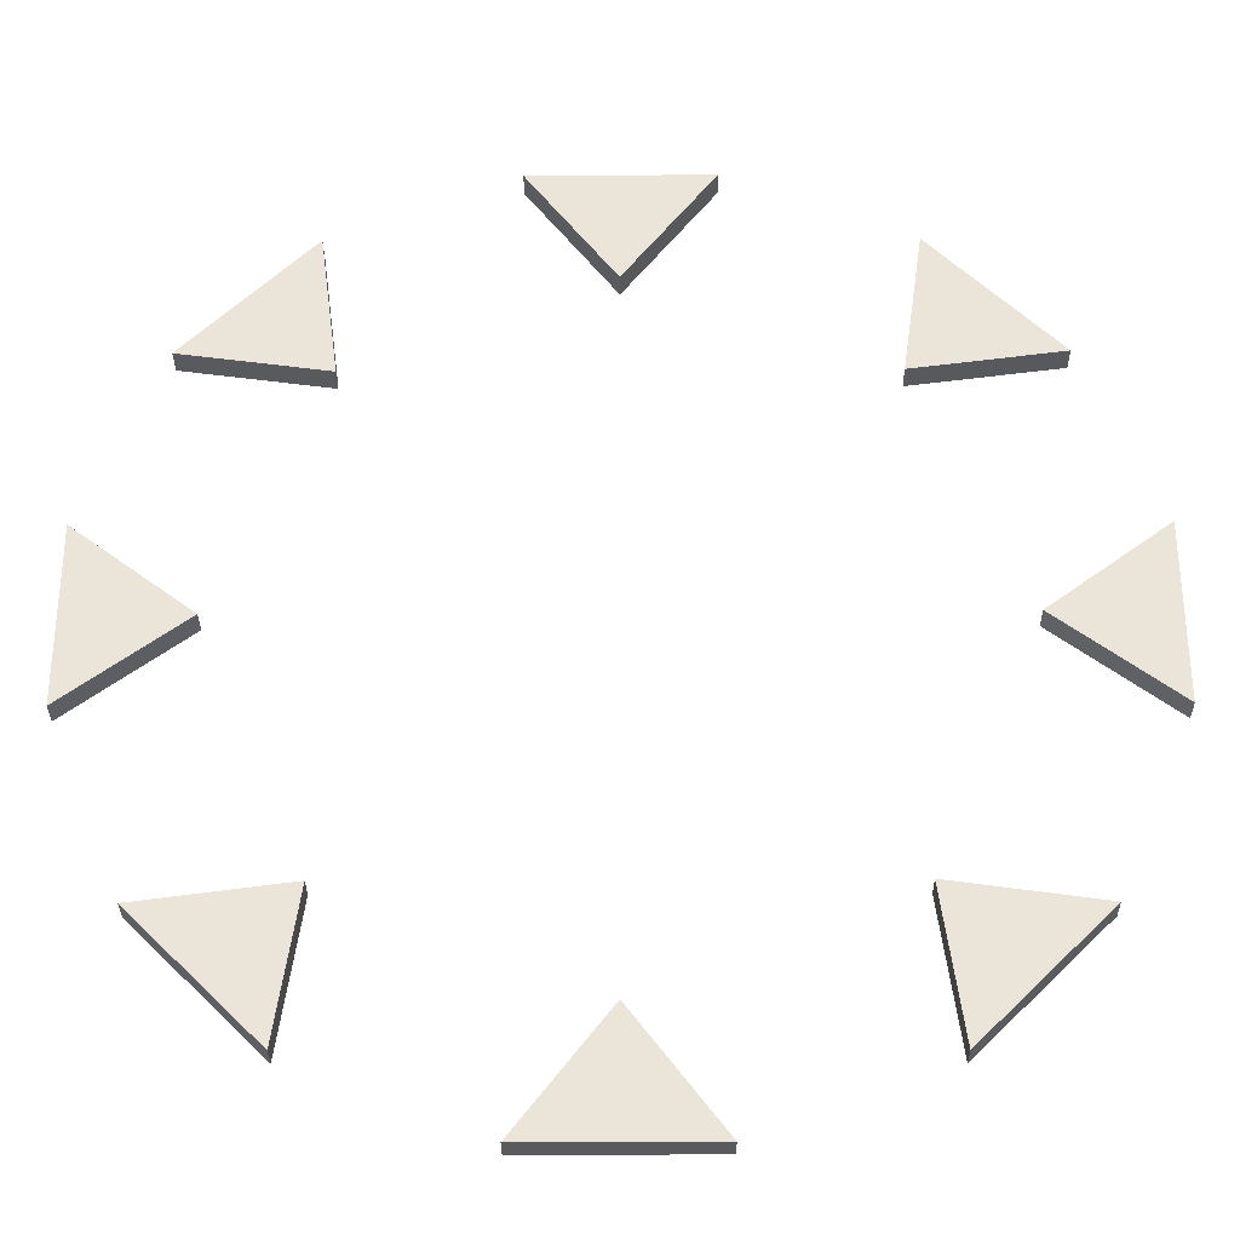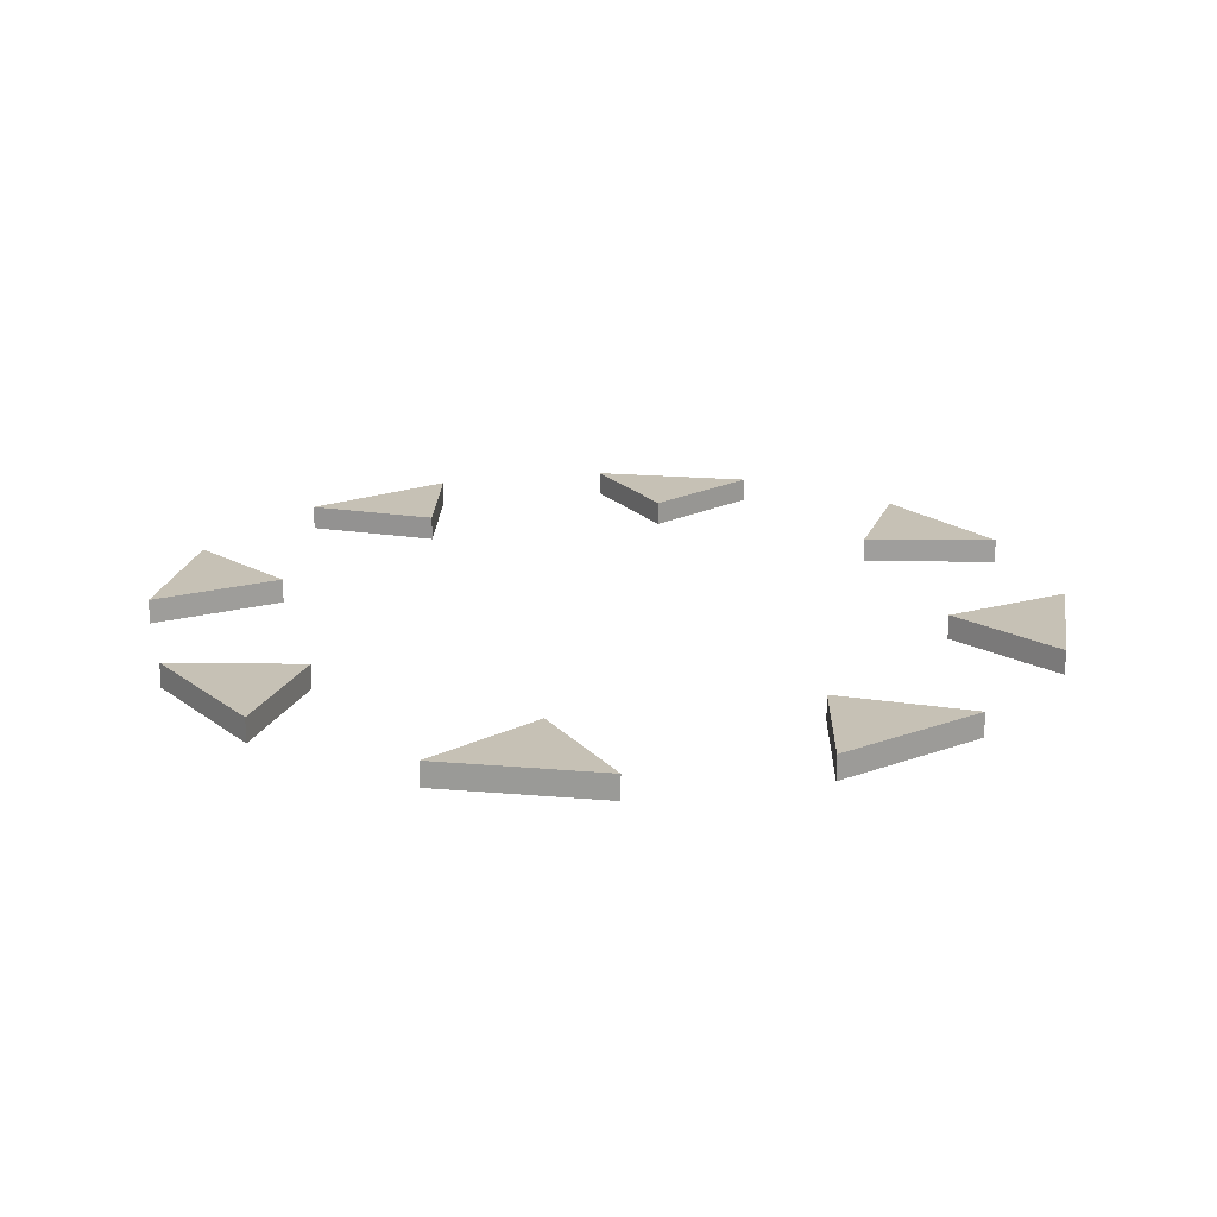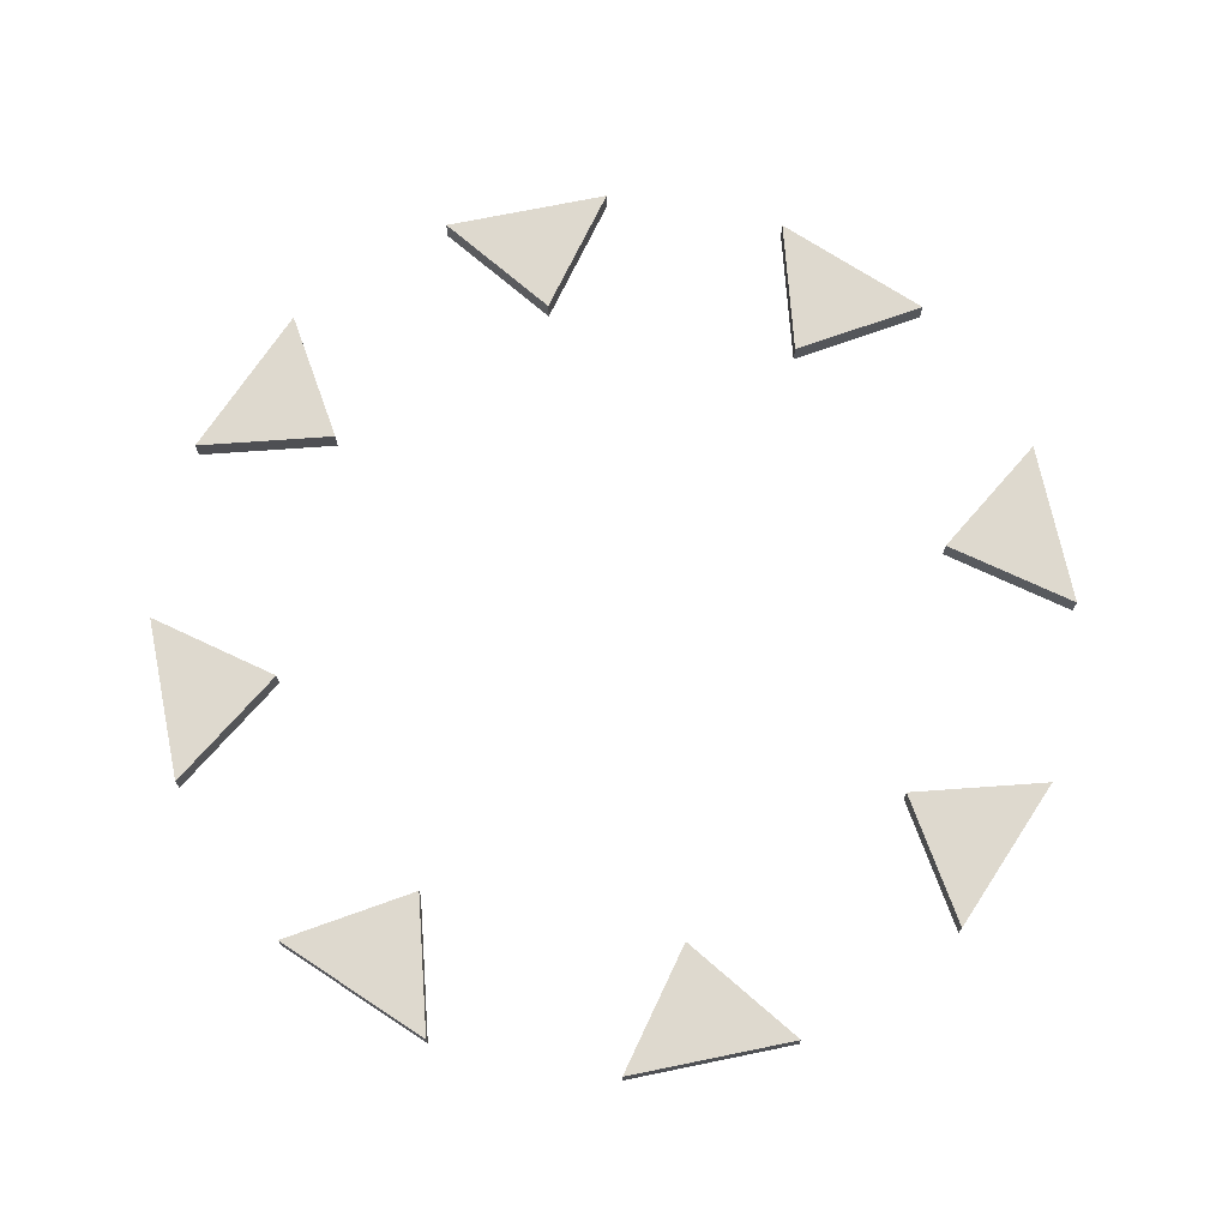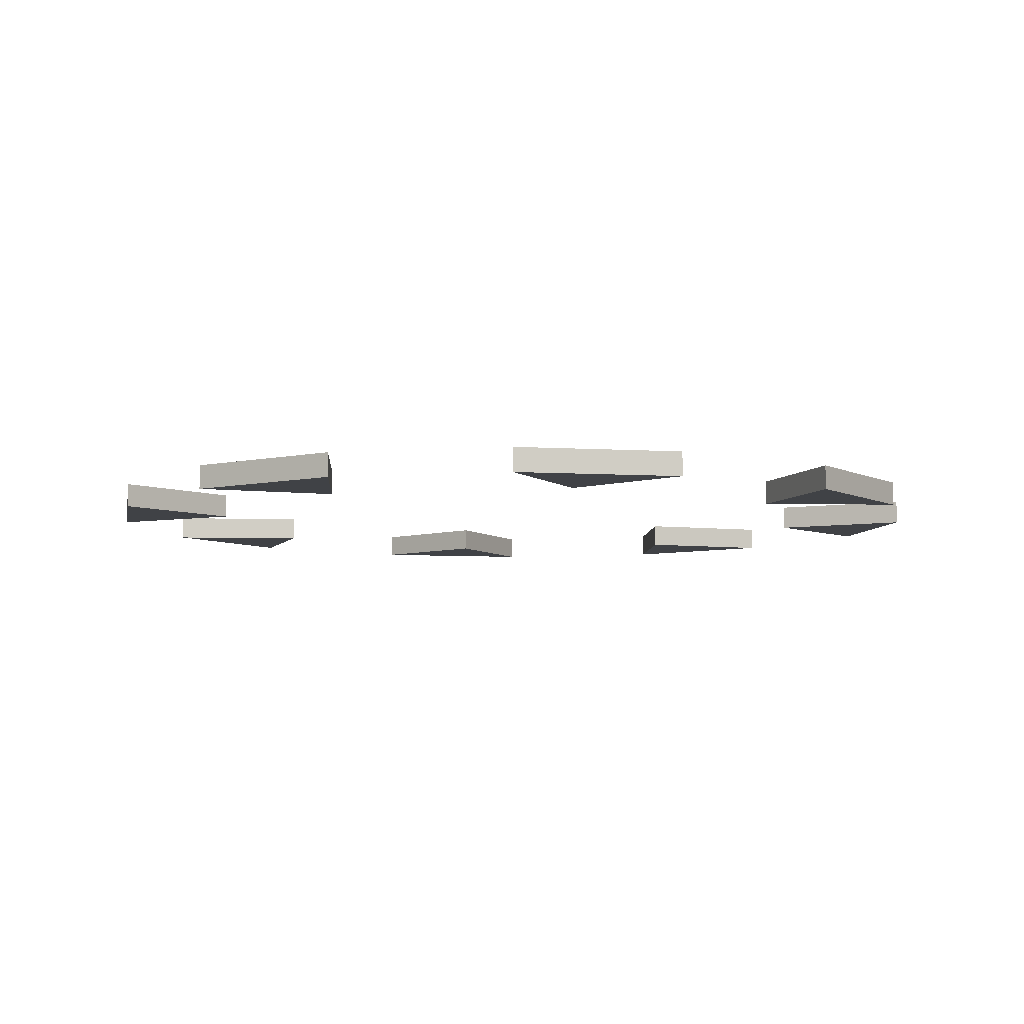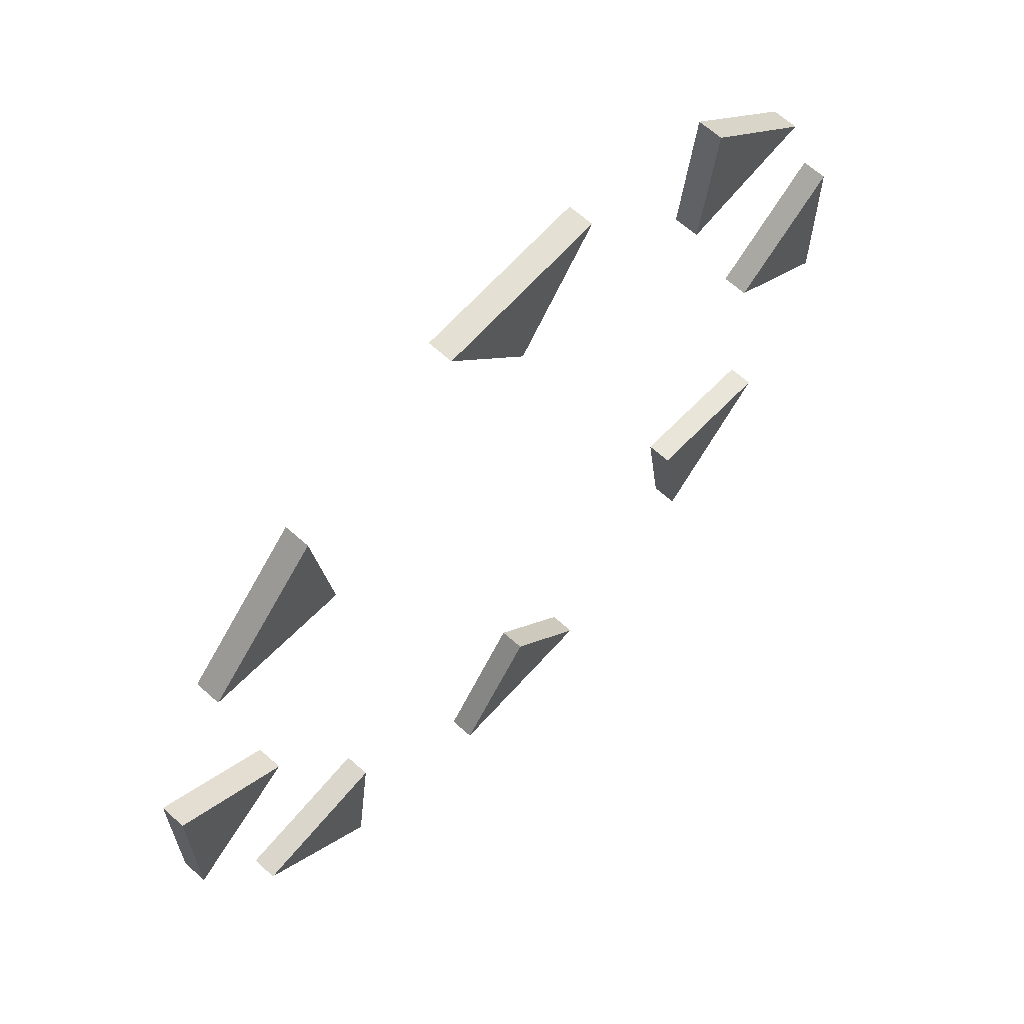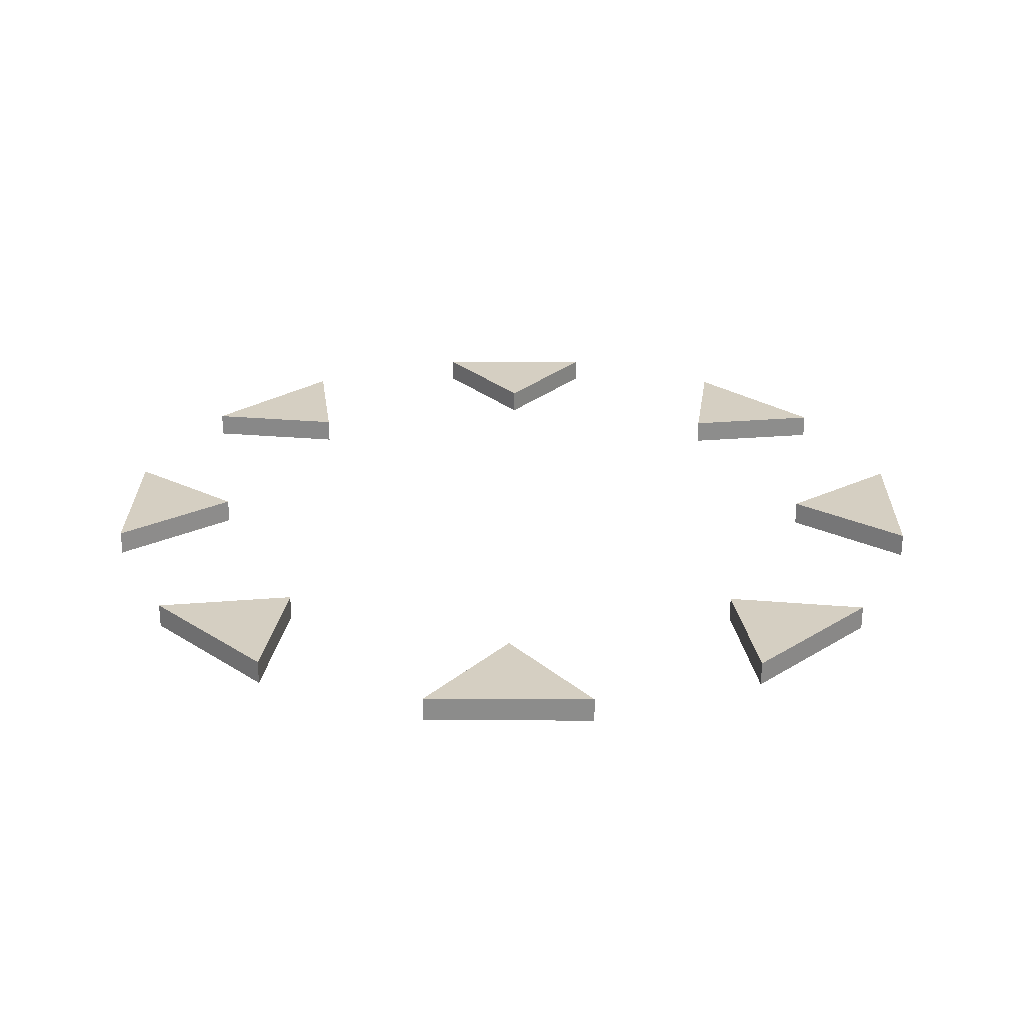
<metadata>
{"format":"obj","ext":"obj","renderer":"f3d","projection":"perspective","resolution":1024,"background":"white","views":[{"elev":-31.7,"azim":0.5,"up":"+Z"},{"elev":18.8,"azim":-35.4,"up":"+Y"},{"elev":71.4,"azim":168.4,"up":"+Y"},{"elev":-6.4,"azim":-10.7,"up":"+Y"},{"elev":65.6,"azim":131.9,"up":"+Z"},{"elev":25.9,"azim":0.5,"up":"+Y"}]}
</metadata>
<code>
o tri1_Plane.003
v 0.002049 -0.008917 -6
v -1.528 -0.008917 -8
v 1.502 -0.008917 -8
v 0.002049 0.2068 -6
v -1.528 0.2068 -8
v 1.502 0.2068 -8
v 0.002049 0.4286 -6
v -1.528 0.4286 -8
v 1.502 0.4286 -8
f 3 1 2
f 5 4 7 8
f 2 1 4 5
f 3 2 5 6
f 1 3 6 4
f 9 8 7
f 6 5 8 9
f 4 6 9 7
o tri2_Plane.004
v 6 -0.008917 0.002049
v 8 -0.008917 -1.528
v 8 -0.008917 1.502
v 6 0.2068 0.002049
v 8 0.2068 -1.528
v 8 0.2068 1.502
v 6 0.4286 0.002049
v 8 0.4286 -1.528
v 8 0.4286 1.502
f 12 10 11
f 14 13 16 17
f 11 10 13 14
f 12 11 14 15
f 10 12 15 13
f 18 17 16
f 15 14 17 18
f 13 15 18 16
o tri3_Plane.005
v -6 -0.008917 -0.002049
v -8 -0.008917 1.528
v -8 -0.008917 -1.502
v -6 0.2068 -0.002049
v -8 0.2068 1.528
v -8 0.2068 -1.502
v -6 0.4286 -0.002049
v -8 0.4286 1.528
v -8 0.4286 -1.502
f 21 19 20
f 23 22 25 26
f 20 19 22 23
f 21 20 23 24
f 19 21 24 22
f 27 26 25
f 24 23 26 27
f 22 24 27 25
o tri4_Plane.006
v -0.002049 -0.008917 6
v 1.528 -0.008917 8
v -1.502 -0.008917 8
v -0.002049 0.2068 6
v 1.528 0.2068 8
v -1.502 0.2068 8
v -0.002049 0.4286 6
v 1.528 0.4286 8
v -1.502 0.4286 8
f 30 28 29
f 32 31 34 35
f 29 28 31 32
f 30 29 32 33
f 28 30 33 31
f 36 35 34
f 33 32 35 36
f 31 33 36 34
o tri1.001_Plane.010
v 4.239 -0.008917 -4.246
v 4.568 -0.008917 -6.743
v 6.713 -0.008917 -4.603
v 4.239 0.2068 -4.246
v 4.568 0.2068 -6.743
v 6.713 0.2068 -4.603
v 4.239 0.4286 -4.246
v 4.568 0.4286 -6.743
v 6.713 0.4286 -4.603
f 39 37 38
f 41 40 43 44
f 38 37 40 41
f 39 38 41 42
f 37 39 42 40
f 45 44 43
f 42 41 44 45
f 40 42 45 43
o tri2.001_Plane.009
v 4.246 -0.008917 4.239
v 6.743 -0.008917 4.568
v 4.603 -0.008917 6.713
v 4.246 0.2068 4.239
v 6.743 0.2068 4.568
v 4.603 0.2068 6.713
v 4.246 0.4286 4.239
v 6.743 0.4286 4.568
v 4.603 0.4286 6.713
f 48 46 47
f 50 49 52 53
f 47 46 49 50
f 48 47 50 51
f 46 48 51 49
f 54 53 52
f 51 50 53 54
f 49 51 54 52
o tri3.001_Plane.008
v -4.246 -0.008917 -4.239
v -6.743 -0.008917 -4.568
v -4.603 -0.008917 -6.713
v -4.246 0.2068 -4.239
v -6.743 0.2068 -4.568
v -4.603 0.2068 -6.713
v -4.246 0.4286 -4.239
v -6.743 0.4286 -4.568
v -4.603 0.4286 -6.713
f 57 55 56
f 59 58 61 62
f 56 55 58 59
f 57 56 59 60
f 55 57 60 58
f 63 62 61
f 60 59 62 63
f 58 60 63 61
o tri4.001_Plane.007
v -4.239 -0.008917 4.246
v -4.568 -0.008917 6.743
v -6.713 -0.008917 4.603
v -4.239 0.2068 4.246
v -4.568 0.2068 6.743
v -6.713 0.2068 4.603
v -4.239 0.4286 4.246
v -4.568 0.4286 6.743
v -6.713 0.4286 4.603
f 66 64 65
f 68 67 70 71
f 65 64 67 68
f 66 65 68 69
f 64 66 69 67
f 72 71 70
f 69 68 71 72
f 67 69 72 70

</code>
